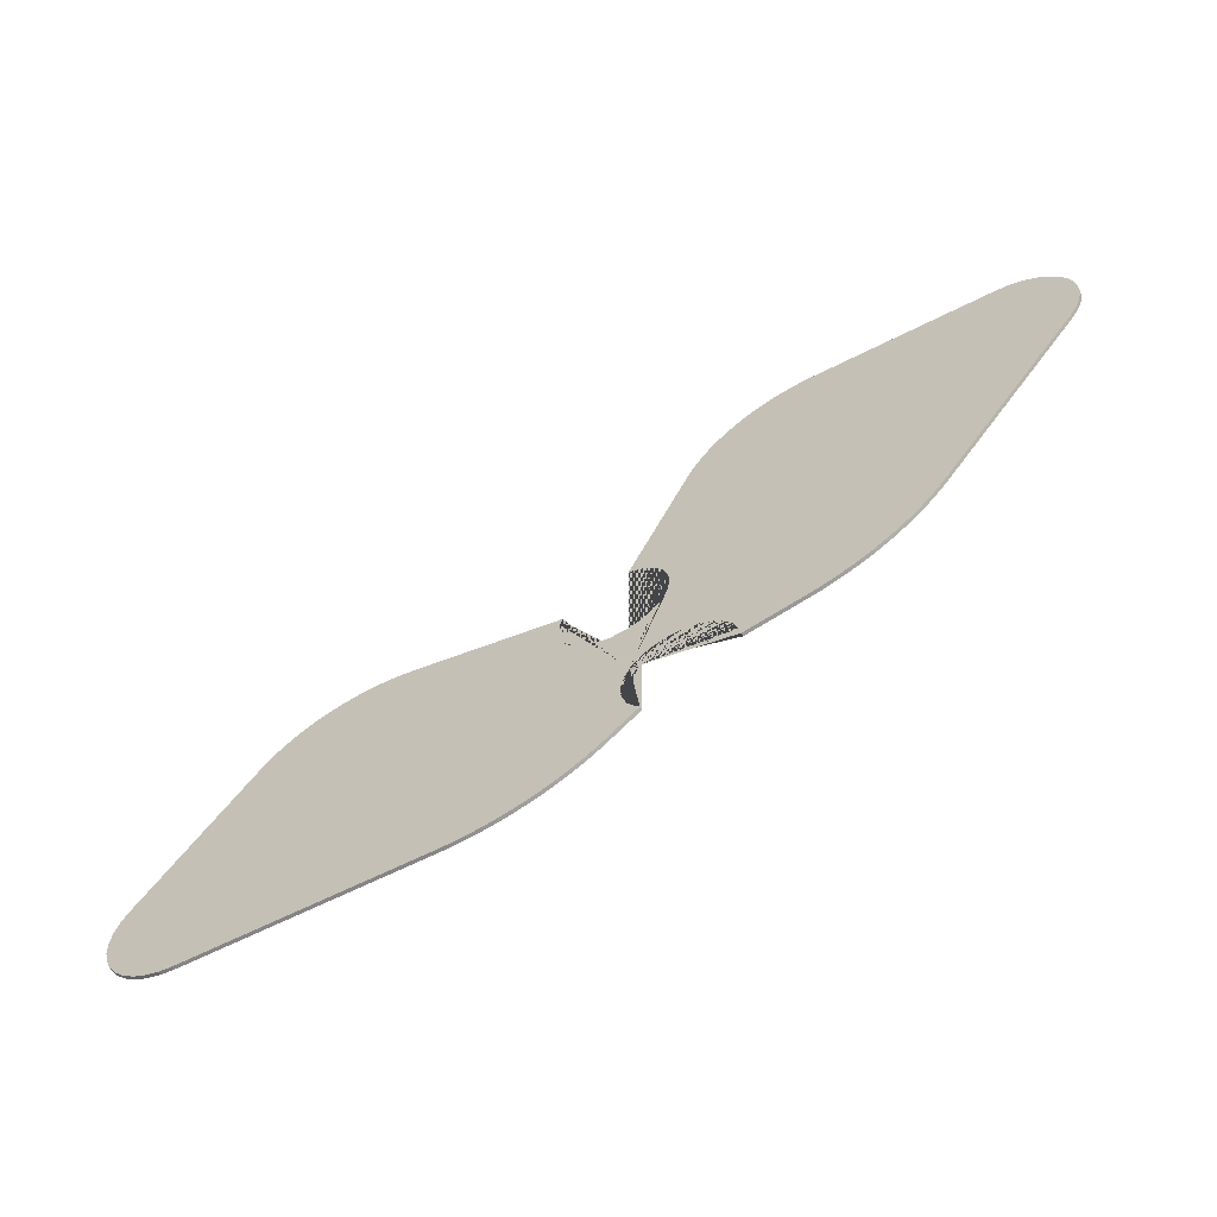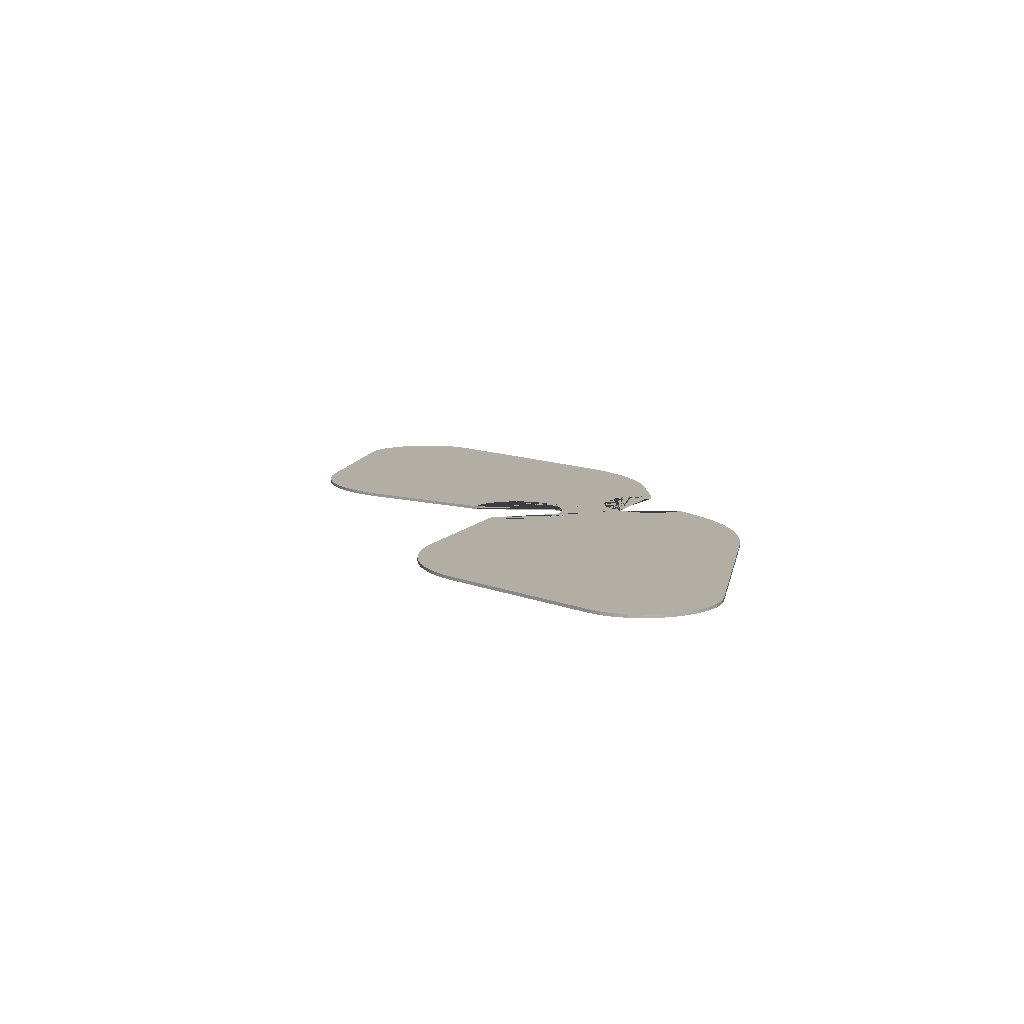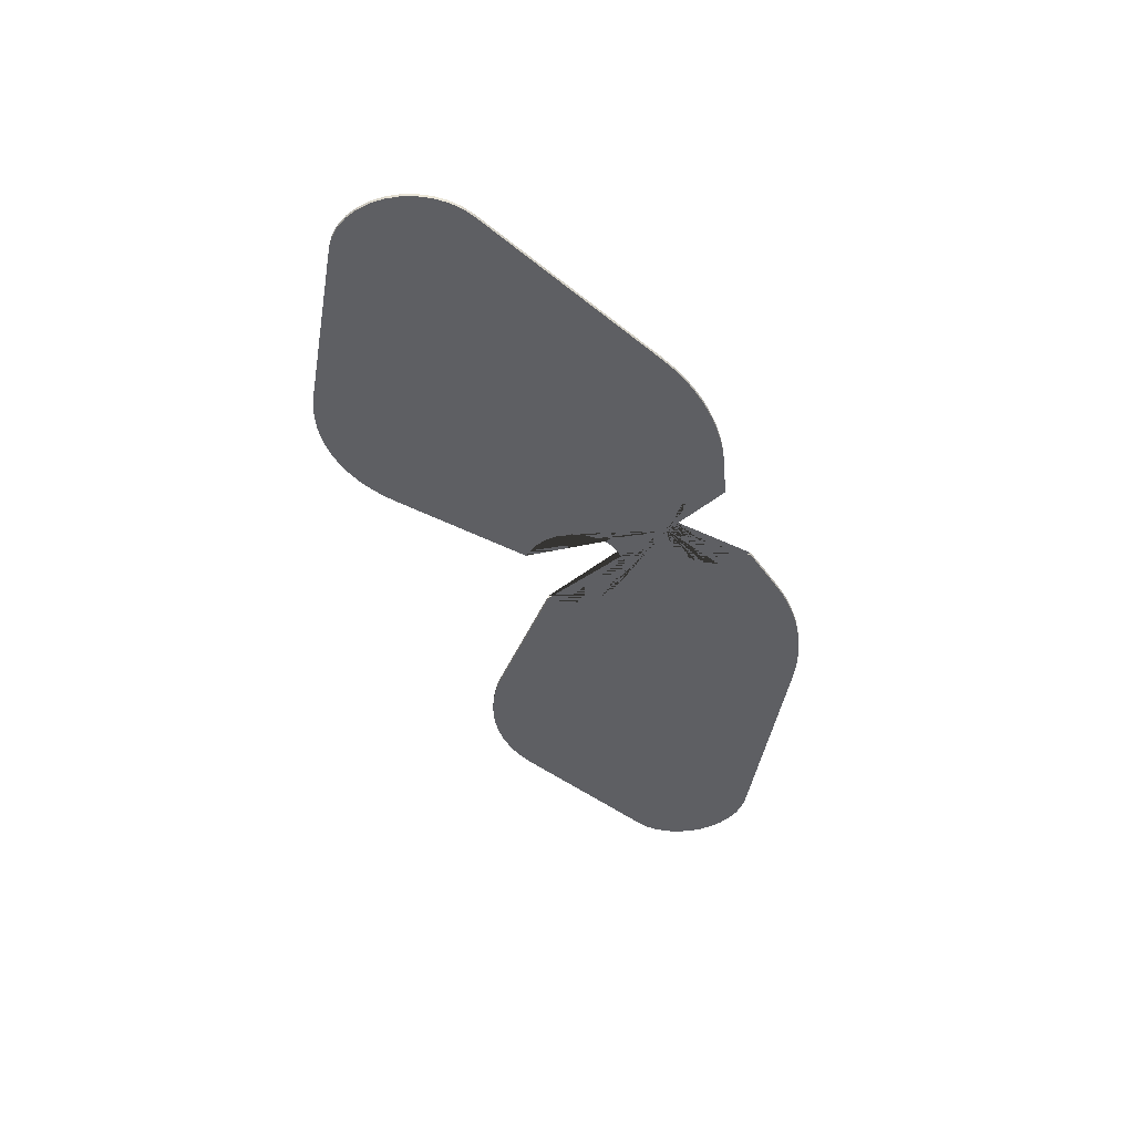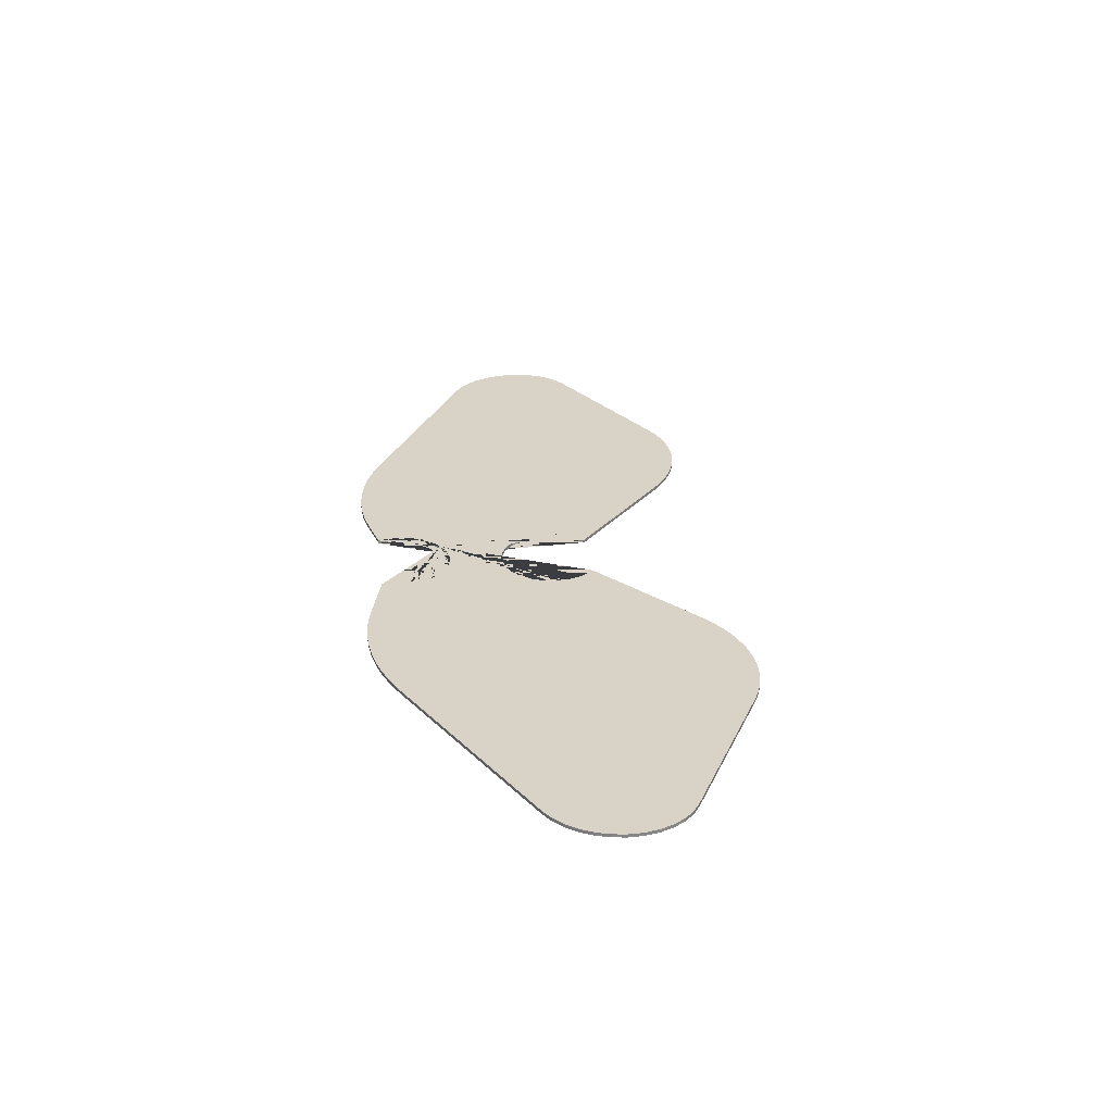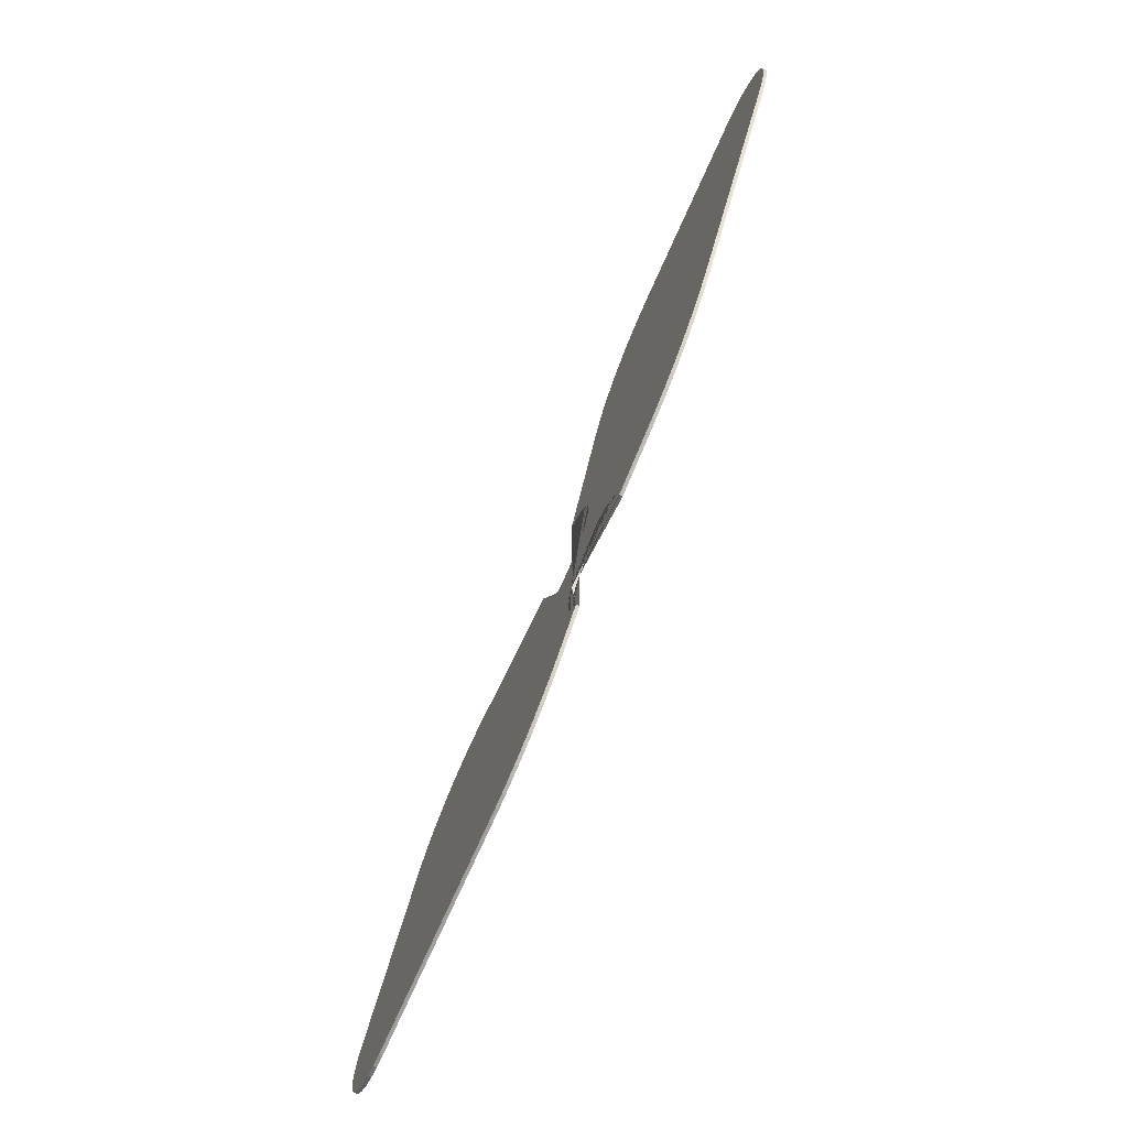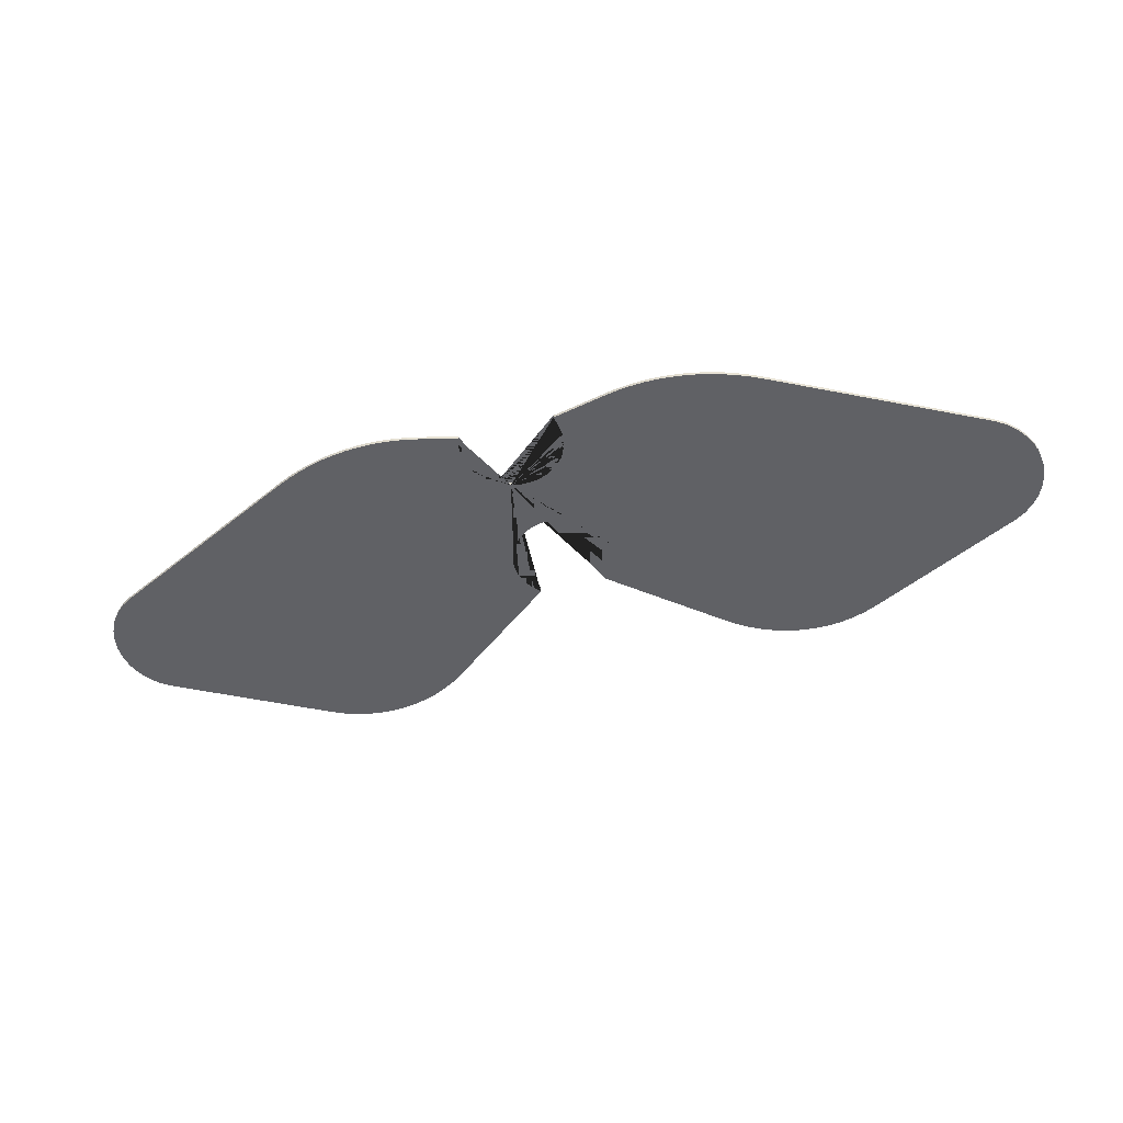
<metadata>
{"format":"obj","ext":"obj","renderer":"f3d","projection":"perspective","resolution":1024,"background":"white","views":[{"elev":-62.6,"azim":-151.9,"up":"+Z"},{"elev":11.0,"azim":99.1,"up":"+Y"},{"elev":-42.0,"azim":134.0,"up":"+Y"},{"elev":27.8,"azim":-71.7,"up":"+Y"},{"elev":-72.3,"azim":-113.7,"up":"+Z"},{"elev":-48.5,"azim":-139.6,"up":"+Y"}]}
</metadata>
<code>
v -2.408 0 -14.99
v -1.674 0 -16.5
v -3.507 0 -13.73
v -4.895 0 -12.79
v -6.479 0 -12.25
v -8.151 0 -12.13
v -9.789 0 -12.45
v -10.86 0 -12.93
v -11.31 0 -13.19
v -12.56 0 -14.27
v -13.47 0 -15.62
v -14.01 0 -17.12
v -14.26 0 -18.26
v -21.09 0 -16.8
v -22.6 0 -16.43
v -24.11 0 -15.95
v -25.59 0 -15.39
v -27.03 0 -14.73
v -28.44 0 -13.98
v -29.81 0 -13.15
v -31.12 0 -12.23
v -32.39 0 -11.24
v -33.61 0 -10.16
v -34.76 0 -9.014
v -35.85 0 -7.794
v -36.87 0 -6.525
v -54.1 0 16.34
v -54.94 0 17.69
v -55.54 0 19.24
v -55.87 0 20.89
v -55.92 0 22.58
v -55.68 0 24.25
v -55.17 0 25.86
v -54.39 0 27.34
v -53.38 0 28.66
v -52.16 0 29.75
v -50.77 0 30.59
v -49.26 0 31.13
v -47.77 0 31.34
v -26.01 0 32.19
v -24.38 0 32.17
v -22.71 0 31.98
v -21.08 0 31.61
v -19.48 0 31.08
v -17.95 0 30.39
v -16.48 0 29.54
v -15.1 0 28.54
v -13.81 0 27.4
v -12.62 0 26.14
v -11.56 0 24.75
v -10.62 0 23.27
v -9.823 0 21.72
v -2.482 0 5.664
v -4.209 0 4.857
v -5.476 0 3.756
v -6.414 0 2.368
v -6.96 0 0.784
v -7.078 0 -0.888
v -6.759 0 -2.533
v -6.025 0 -4.039
v -4.926 0 -5.304
v -3.537 0 -6.242
v -1.953 0 -6.788
v -0.282 0 -6.905
v 1.363 0 -6.586
v 2.869 0 -5.853
v 4.134 0 -4.754
v 5.072 0 -3.365
v 5.618 0 -1.781
v 5.736 0 -0.11
v 5.516 0 1.022
v 5.253 0 2.085
v 23.29 0 6.551
v 25 0 6.893
v 26.75 0 7.081
v 28.49 0 7.106
v 30.22 0 6.968
v 31.91 0 6.667
v 33.55 0 6.206
v 35.13 0 5.587
v 36.63 0 4.816
v 38.04 0 3.899
v 39.34 0 2.845
v 40.53 0 1.663
v 41.57 0 0.393
v 54.43 0 -17.16
v 55.2 0 -18.47
v 55.71 0 -19.99
v 55.92 0 -21.59
v 55.82 0 -23.23
v 55.43 0 -24.84
v 54.75 0 -26.37
v 53.81 0 -27.77
v 52.65 0 -29
v 51.29 0 -30.02
v 49.8 0 -30.78
v 48.21 0 -31.27
v 46.65 0 -31.46
v 18.01 0 -32.19
v 16.38 0 -32.19
v 14.75 0 -32.09
v 13.13 0 -31.9
v 11.53 0 -31.62
v 9.965 0 -31.25
v 8.427 0 -30.79
v 6.925 0 -30.24
v 5.465 0 -29.6
v 4.051 0 -28.88
v 2.687 0 -28.07
v 1.378 0 -27.18
v 0.147 0 -26.23
v -3.425 0 -23.3
v -2.8 0 -22.54
v -2.027 0 -21.41
v -1.473 0 -19.82
v -1.355 0 -18.15
v -2.408 0.4 -14.99
v -3.507 0.4 -13.73
v -4.895 0.4 -12.79
v -6.479 0.4 -12.25
v -8.151 0.4 -12.13
v -9.789 0.4 -12.45
v -10.86 0.4 -12.93
v -11.31 0.4 -13.19
v -12.56 0.4 -14.27
v -13.47 0.4 -15.62
v -14.01 0.4 -17.12
v -14.26 0.4 -18.26
v -21.09 0.4 -16.8
v -22.6 0.4 -16.43
v -24.11 0.4 -15.95
v -25.59 0.4 -15.39
v -27.03 0.4 -14.73
v -28.44 0.4 -13.98
v -29.81 0.4 -13.15
v -31.12 0.4 -12.23
v -32.39 0.4 -11.24
v -33.61 0.4 -10.16
v -34.76 0.4 -9.014
v -35.85 0.4 -7.794
v -36.87 0.4 -6.525
v -54.1 0.4 16.34
v -54.94 0.4 17.69
v -55.54 0.4 19.24
v -55.87 0.4 20.89
v -55.92 0.4 22.58
v -55.68 0.4 24.25
v -55.17 0.4 25.86
v -54.39 0.4 27.34
v -53.38 0.4 28.66
v -52.16 0.4 29.75
v -50.77 0.4 30.59
v -49.26 0.4 31.13
v -47.77 0.4 31.34
v -26.01 0.4 32.19
v -24.38 0.4 32.17
v -22.71 0.4 31.98
v -21.08 0.4 31.61
v -19.48 0.4 31.08
v -17.95 0.4 30.39
v -16.48 0.4 29.54
v -15.1 0.4 28.54
v -13.81 0.4 27.4
v -12.62 0.4 26.14
v -11.56 0.4 24.75
v -10.62 0.4 23.27
v -9.823 0.4 21.72
v -2.482 0.4 5.664
v -4.209 0.4 4.857
v -5.476 0.4 3.756
v -6.414 0.4 2.368
v -6.96 0.4 0.784
v -7.078 0.4 -0.888
v -6.759 0.4 -2.533
v -6.025 0.4 -4.039
v -4.926 0.4 -5.304
v -3.537 0.4 -6.242
v -1.953 0.4 -6.788
v -0.282 0.4 -6.905
v 1.363 0.4 -6.586
v 2.869 0.4 -5.853
v 4.134 0.4 -4.754
v 5.072 0.4 -3.365
v 5.618 0.4 -1.781
v 5.736 0.4 -0.11
v 5.516 0.4 1.022
v 5.253 0.4 2.085
v 23.29 0.4 6.551
v 25 0.4 6.893
v 26.75 0.4 7.081
v 28.49 0.4 7.106
v 30.22 0.4 6.968
v 31.91 0.4 6.667
v 33.55 0.4 6.206
v 35.13 0.4 5.587
v 36.63 0.4 4.816
v 38.04 0.4 3.899
v 39.34 0.4 2.845
v 40.53 0.4 1.663
v 41.57 0.4 0.393
v 54.43 0.4 -17.16
v 55.2 0.4 -18.47
v 55.71 0.4 -19.99
v 55.92 0.4 -21.59
v 55.82 0.4 -23.23
v 55.43 0.4 -24.84
v 54.75 0.4 -26.37
v 53.81 0.4 -27.77
v 52.65 0.4 -29
v 51.29 0.4 -30.02
v 49.8 0.4 -30.78
v 48.21 0.4 -31.27
v 46.65 0.4 -31.46
v 18.01 0.4 -32.19
v 16.38 0.4 -32.19
v 14.75 0.4 -32.09
v 13.13 0.4 -31.9
v 11.53 0.4 -31.62
v 9.965 0.4 -31.25
v 8.427 0.4 -30.79
v 6.925 0.4 -30.24
v 5.465 0.4 -29.6
v 4.051 0.4 -28.88
v 2.687 0.4 -28.07
v 1.378 0.4 -27.18
v 0.147 0.4 -26.23
v -3.425 0.4 -23.3
v -2.8 0.4 -22.54
v -2.027 0.4 -21.41
v -1.473 0.4 -19.82
v -1.355 0.4 -18.15
v -1.674 0.4 -16.5
g CityEngineMaterial
f 3 1 2 116 115 114 113 112 111 110 109 108 107 106 105 104 103 102 101 100 99 98 97 96 95 94 93 92 91 90 89 88 87 86 85 84 83 82 81 80 79 78 77 76 75 74 73 72 71 70 69 68 67 66 65 64 63 62 61 60 59 58 57 56 55 54 53 52 51 50 49 48 47 46 45 44 43 42 41 40 39 38 37 36 35 34 33 32 31 30 29 28 27 26 25 24 23 22 21 20 19 18 17 16 15 14 13 12 11 10 9 8 7 6 5 4
f 117 118 119 120 121 122 123 124 125 126 127 128 129 130 131 132 133 134 135 136 137 138 139 140 141 142 143 144 145 146 147 148 149 150 151 152 153 154 155 156 157 158 159 160 161 162 163 164 165 166 167 168 169 170 171 172 173 174 175 176 177 178 179 180 181 182 183 184 185 186 187 188 189 190 191 192 193 194 195 196 197 198 199 200 201 202 203 204 205 206 207 208 209 210 211 212 213 214 215 216 217 218 219 220 221 222 223 224 225 226 227 228 229 230 231 232
f 1 3 118 117
f 3 4 119 118
f 4 5 120 119
f 5 6 121 120
f 6 7 122 121
f 7 8 123 122
f 8 9 124 123
f 9 10 125 124
f 10 11 126 125
f 11 12 127 126
f 12 13 128 127
f 13 14 129 128
f 14 15 130 129
f 15 16 131 130
f 16 17 132 131
f 17 18 133 132
f 18 19 134 133
f 19 20 135 134
f 20 21 136 135
f 21 22 137 136
f 22 23 138 137
f 23 24 139 138
f 24 25 140 139
f 25 26 141 140
f 26 27 142 141
f 27 28 143 142
f 28 29 144 143
f 29 30 145 144
f 30 31 146 145
f 31 32 147 146
f 32 33 148 147
f 33 34 149 148
f 34 35 150 149
f 35 36 151 150
f 36 37 152 151
f 37 38 153 152
f 38 39 154 153
f 39 40 155 154
f 40 41 156 155
f 41 42 157 156
f 42 43 158 157
f 43 44 159 158
f 44 45 160 159
f 45 46 161 160
f 46 47 162 161
f 47 48 163 162
f 48 49 164 163
f 49 50 165 164
f 50 51 166 165
f 51 52 167 166
f 52 53 168 167
f 53 54 169 168
f 54 55 170 169
f 55 56 171 170
f 56 57 172 171
f 57 58 173 172
f 58 59 174 173
f 59 60 175 174
f 60 61 176 175
f 61 62 177 176
f 62 63 178 177
f 63 64 179 178
f 64 65 180 179
f 65 66 181 180
f 66 67 182 181
f 67 68 183 182
f 68 69 184 183
f 69 70 185 184
f 70 71 186 185
f 71 72 187 186
f 72 73 188 187
f 73 74 189 188
f 74 75 190 189
f 75 76 191 190
f 76 77 192 191
f 77 78 193 192
f 78 79 194 193
f 79 80 195 194
f 80 81 196 195
f 81 82 197 196
f 82 83 198 197
f 83 84 199 198
f 84 85 200 199
f 85 86 201 200
f 86 87 202 201
f 87 88 203 202
f 88 89 204 203
f 89 90 205 204
f 90 91 206 205
f 91 92 207 206
f 92 93 208 207
f 93 94 209 208
f 94 95 210 209
f 95 96 211 210
f 96 97 212 211
f 97 98 213 212
f 98 99 214 213
f 99 100 215 214
f 100 101 216 215
f 101 102 217 216
f 102 103 218 217
f 103 104 219 218
f 104 105 220 219
f 105 106 221 220
f 106 107 222 221
f 107 108 223 222
f 108 109 224 223
f 109 110 225 224
f 110 111 226 225
f 111 112 227 226
f 112 113 228 227
f 113 114 229 228
f 114 115 230 229
f 115 116 231 230
f 116 2 232 231
f 2 1 117 232

</code>
